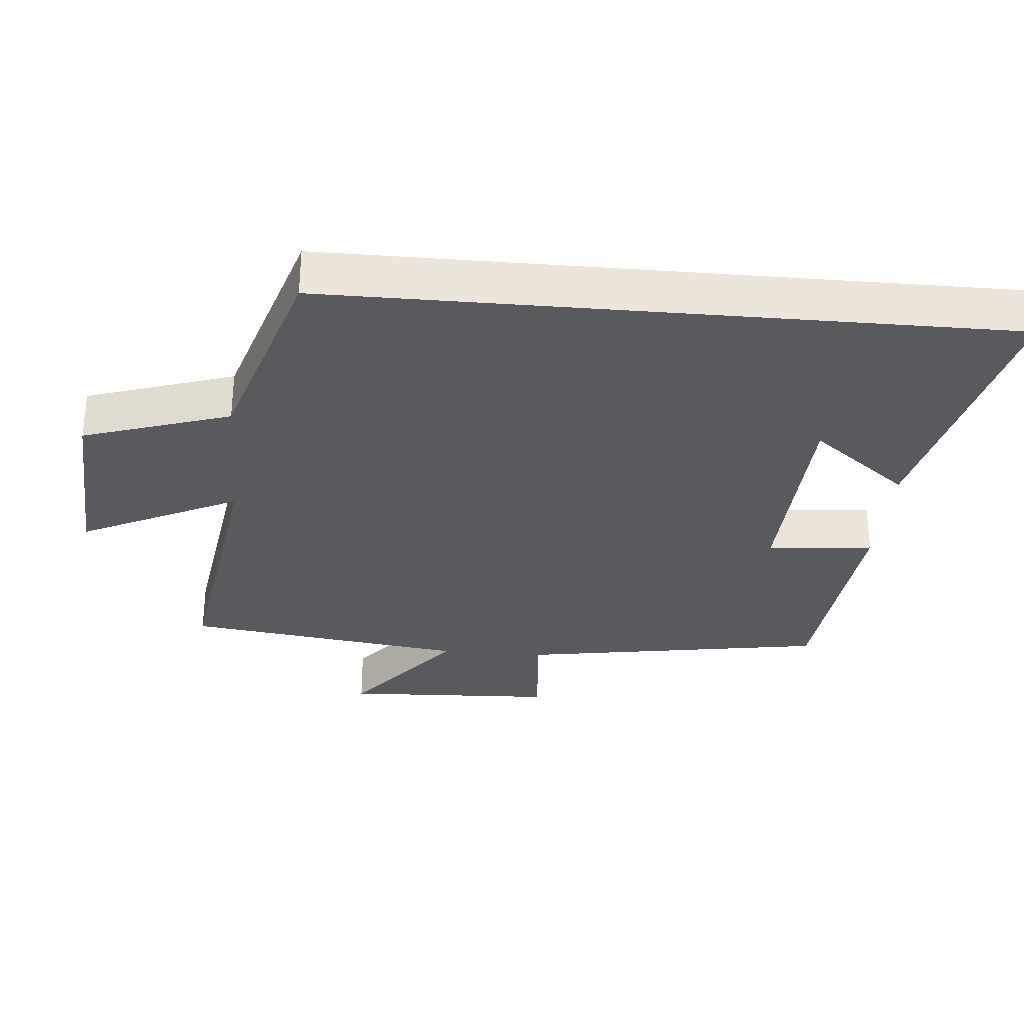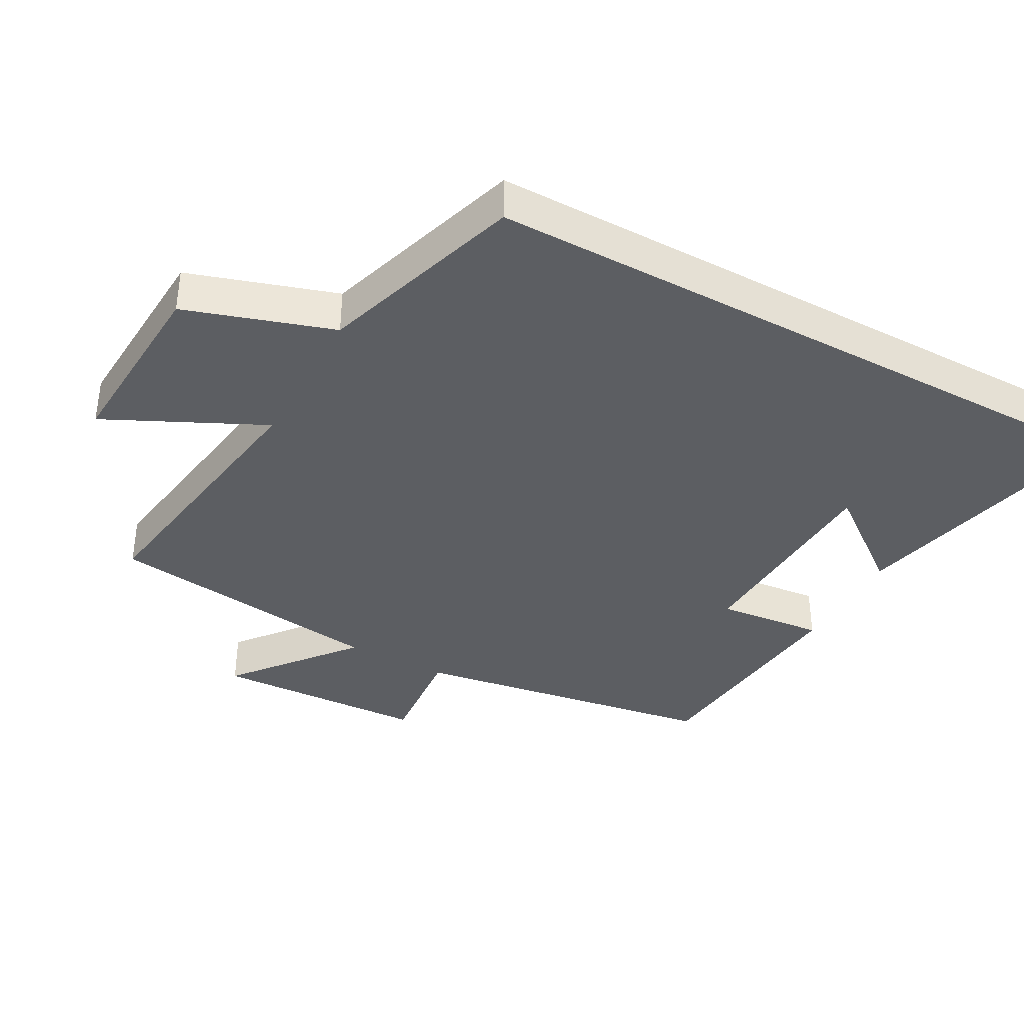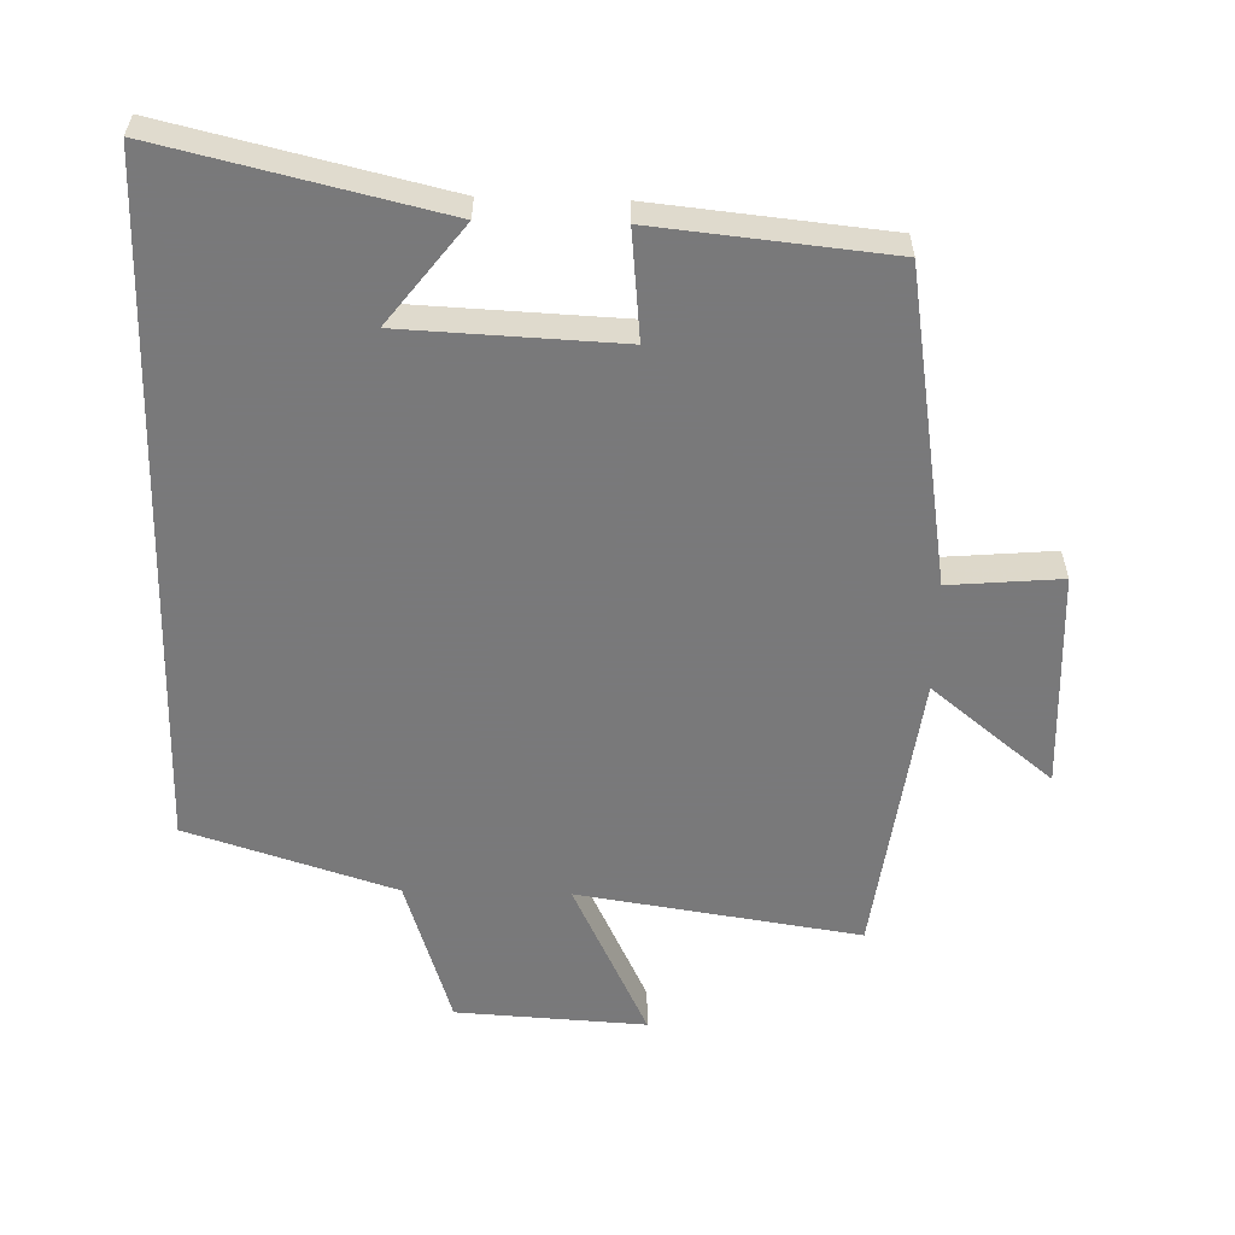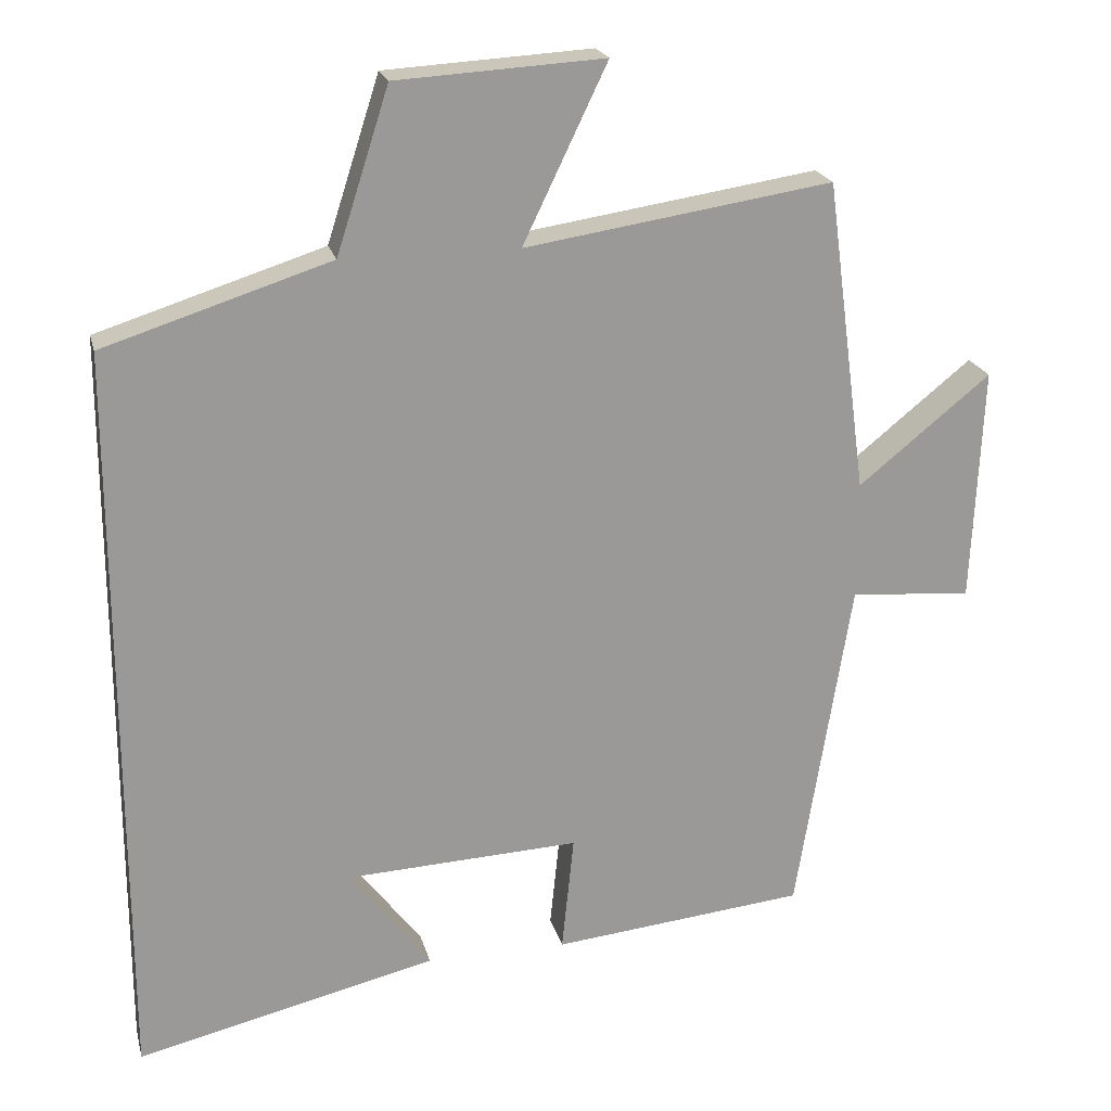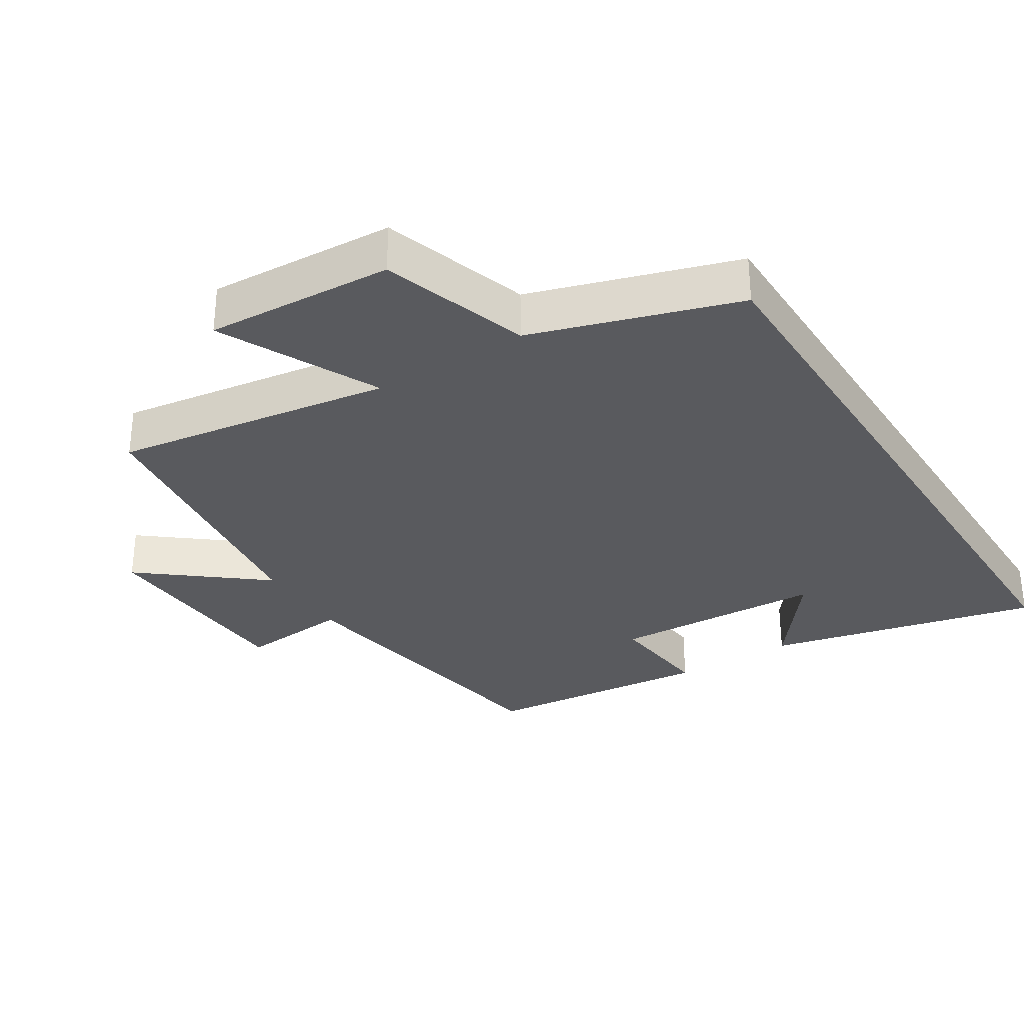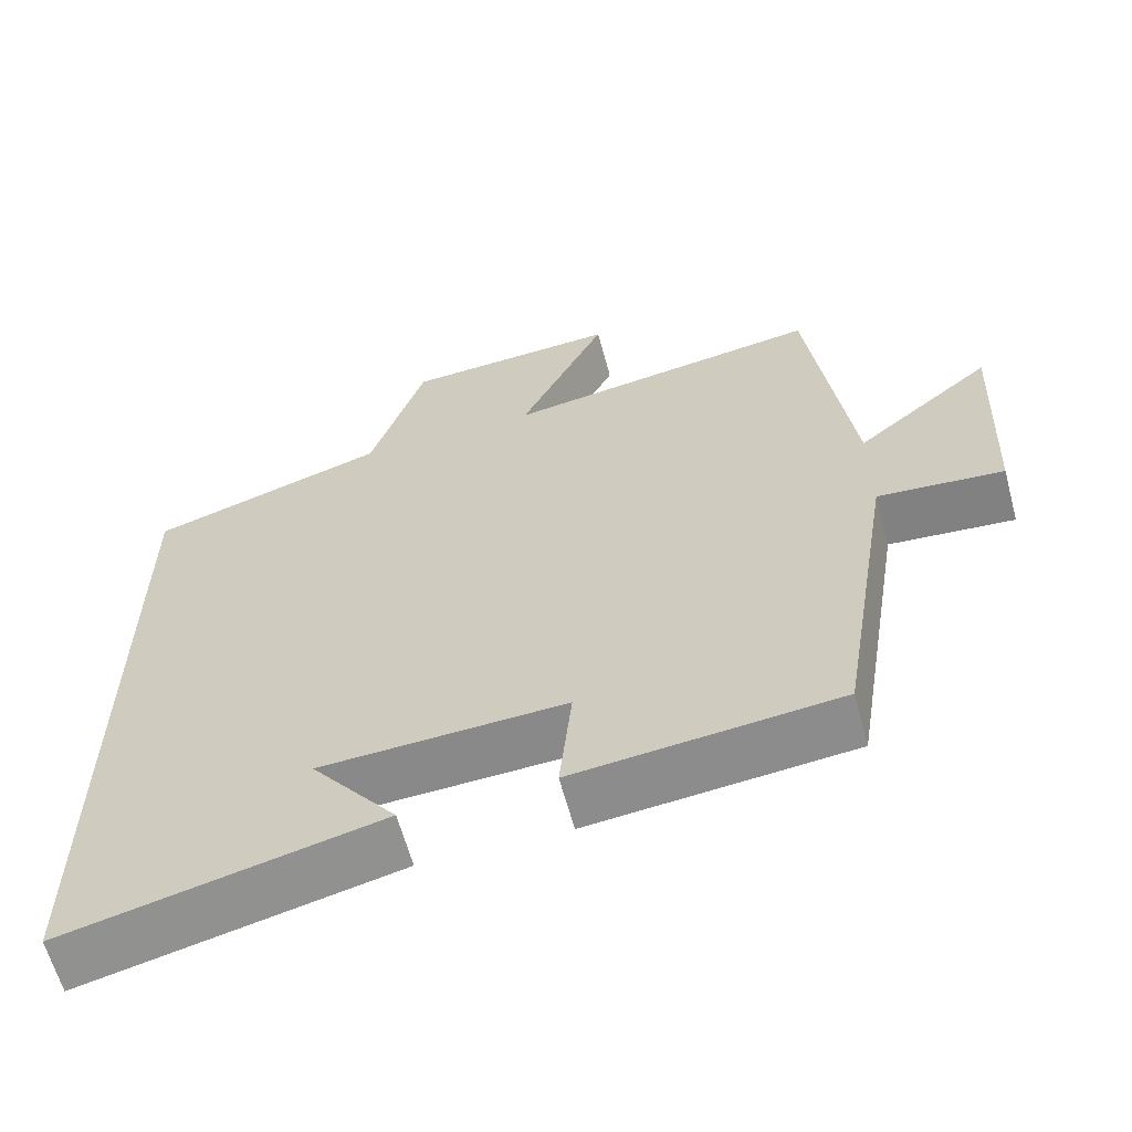
<metadata>
{"format":"obj","ext":"obj","renderer":"f3d","projection":"perspective","resolution":1024,"background":"white","views":[{"elev":-31.3,"azim":85.0,"up":"+Y"},{"elev":-38.0,"azim":61.3,"up":"+Y"},{"elev":-57.8,"azim":178.5,"up":"+Y"},{"elev":21.1,"azim":166.3,"up":"+Z"},{"elev":-31.5,"azim":32.3,"up":"+Y"},{"elev":-62.3,"azim":-164.9,"up":"+Z"}]}
</metadata>
<code>
v 0.5 0.07 -0.594
v 0.099 0.07 -0.5
v 0.209 0.07 -0.357
v -0.105 0.07 -0.343
v -0.089 0.07 -0.5
v -0.427 0.07 -0.466
v -0.5 0.07 -0.012
v -0.662 0.07 -0.026
v -0.676 0.07 0.288
v -0.5 0.07 0.146
v -0.445 0.07 0.562
v -0.036 0.07 0.5
v -0.148 0.07 0.733
v 0.128 0.07 0.717
v 0.198 0.07 0.5
v 0.5 0.07 0.404
v 0.5 0 -0.594
v 0.099 0 -0.5
v 0.209 0 -0.357
v -0.105 0 -0.343
v -0.089 0 -0.5
v -0.427 0 -0.466
v -0.5 0 -0.012
v -0.662 0 -0.026
v -0.676 0 0.288
v -0.5 0 0.146
v -0.445 0 0.562
v -0.036 0 0.5
v -0.148 0 0.733
v 0.128 0 0.717
v 0.198 0 0.5
v 0.5 0 0.404
f 15 16 1
f 14 15 1
f 13 14 1
f 12 13 1
f 10 11 12
f 7 8 9 10
f 6 7 10
f 5 6 10
f 4 5 10
f 3 4 10 12
f 1 2 3
f 1 3 12
f 17 32 31
f 17 31 30
f 17 30 29
f 17 29 28
f 28 27 26
f 26 25 24 23
f 26 23 22
f 26 22 21
f 26 21 20
f 28 26 20 19
f 19 18 17
f 28 19 17
f 1 17 18 2
f 2 18 19 3
f 3 19 20 4
f 4 20 21 5
f 5 21 22 6
f 6 22 23 7
f 7 23 24 8
f 8 24 25 9
f 9 25 26 10
f 10 26 27 11
f 11 27 28 12
f 12 28 29 13
f 13 29 30 14
f 14 30 31 15
f 15 31 32 16
f 16 32 17 1

</code>
